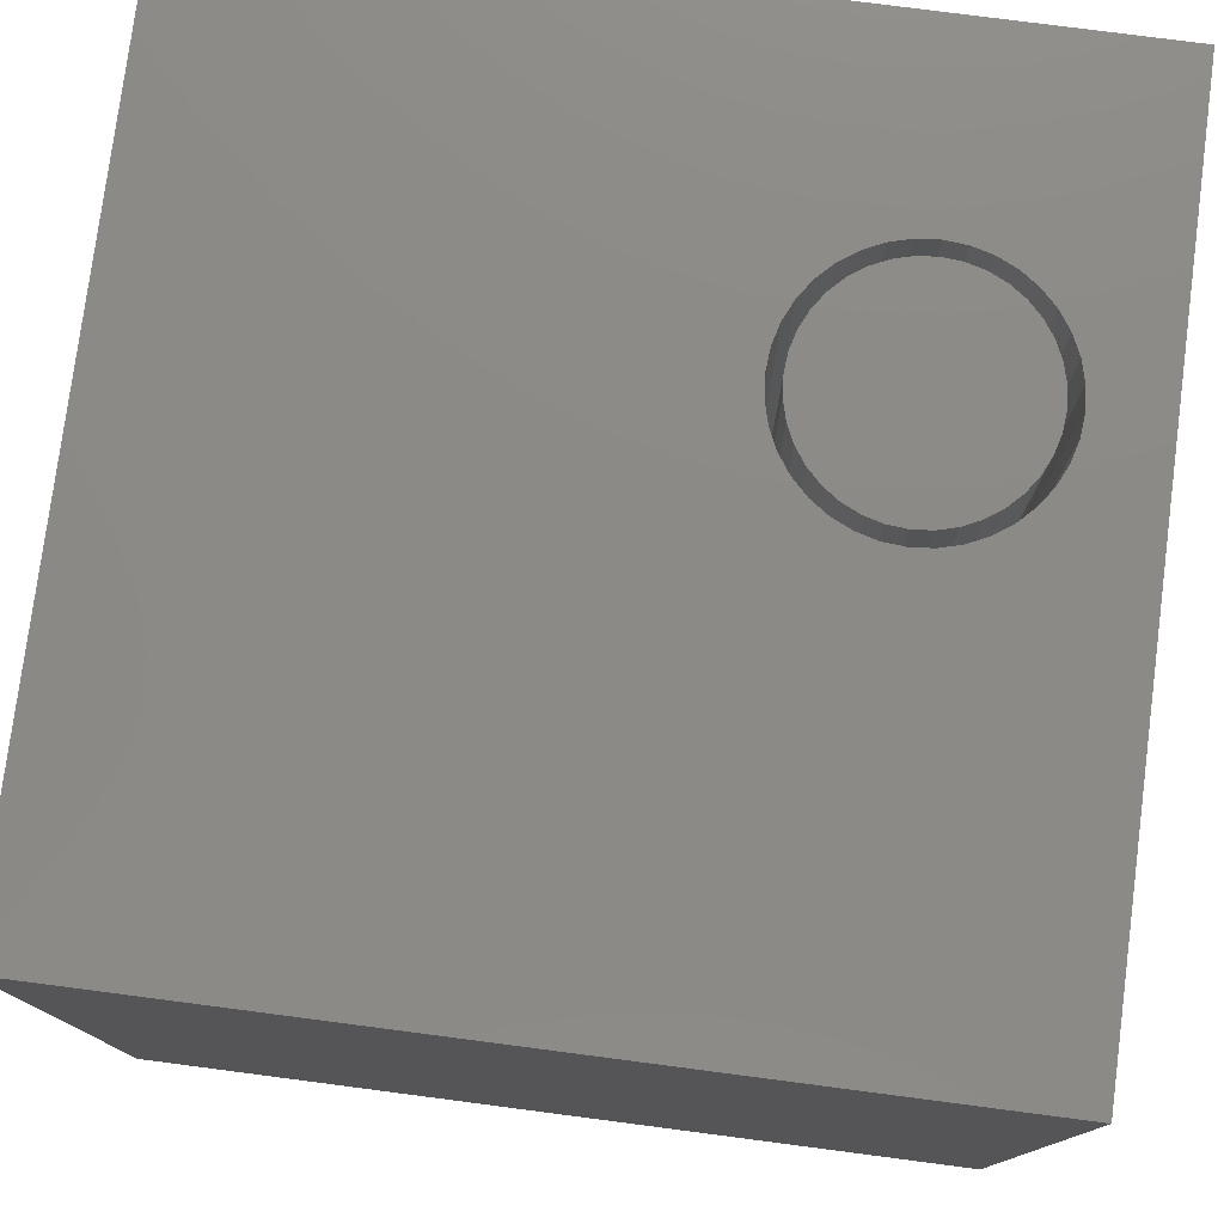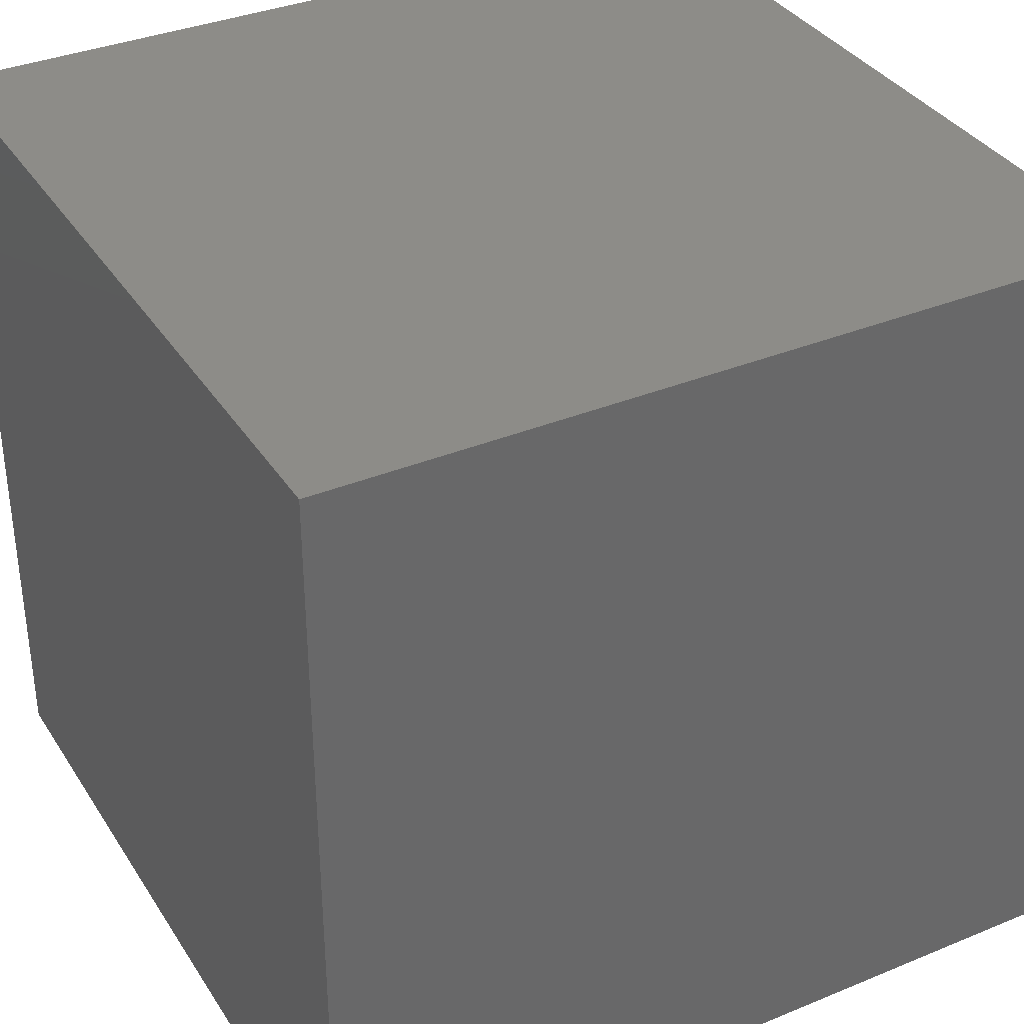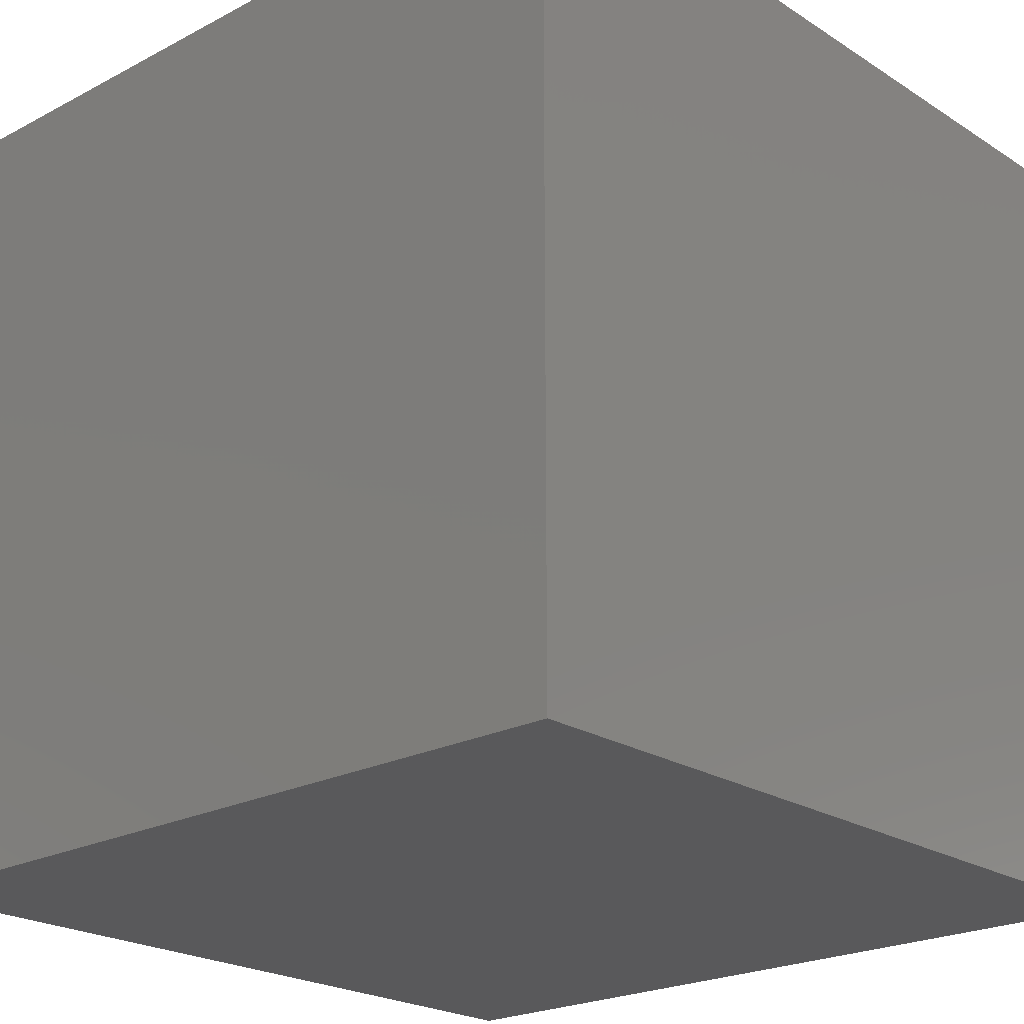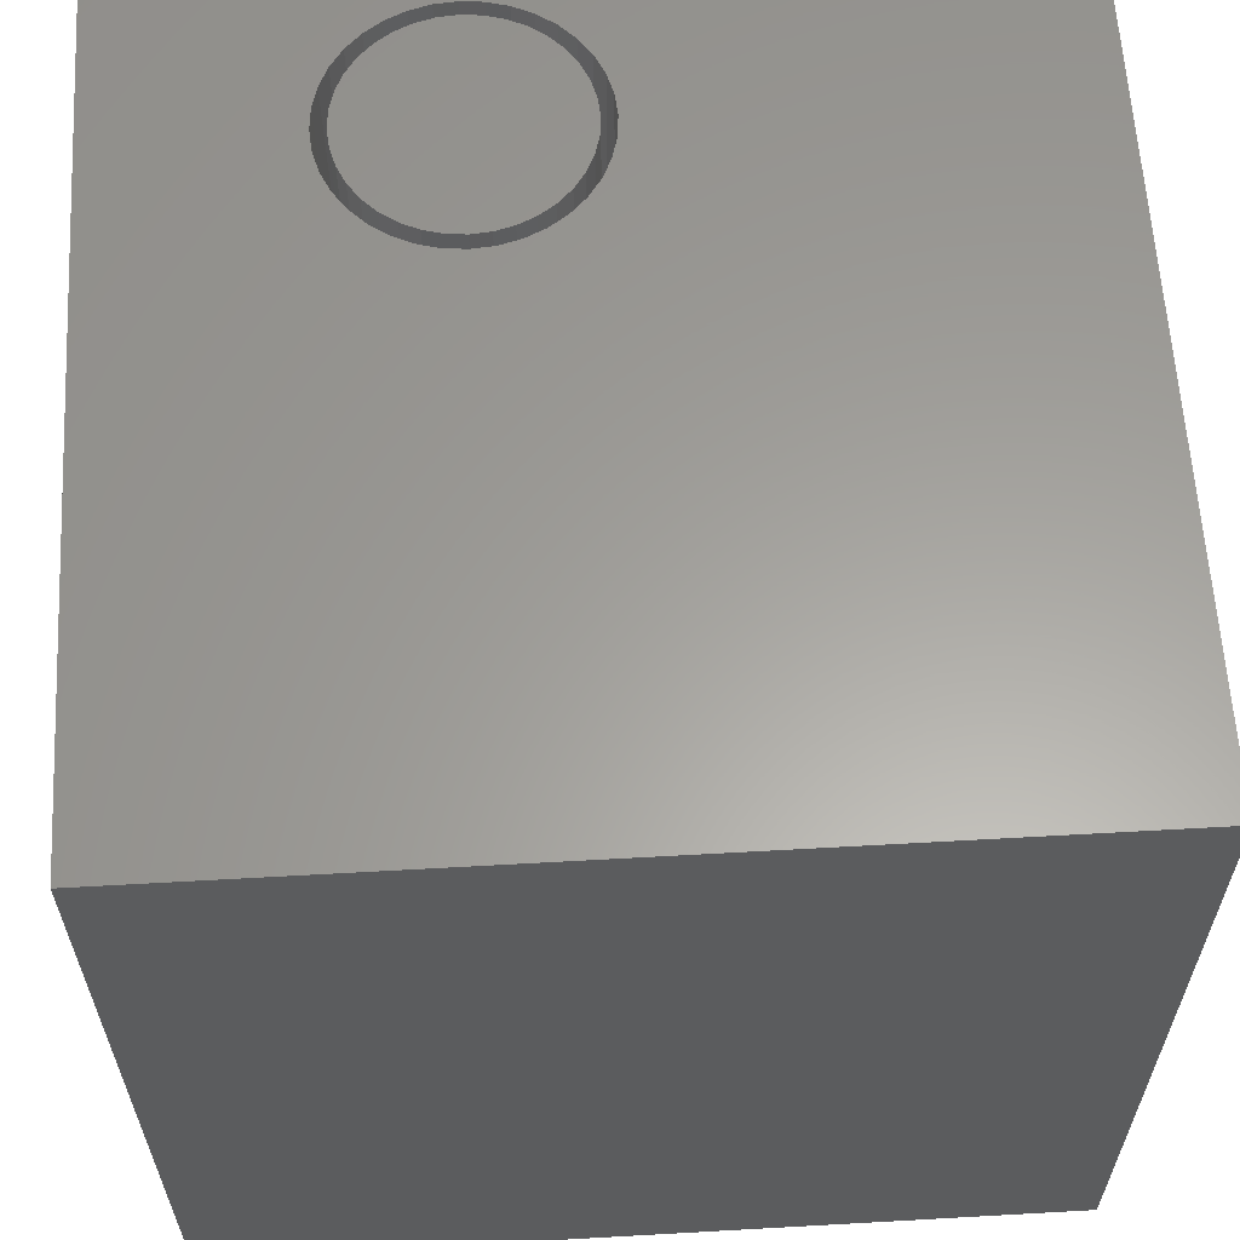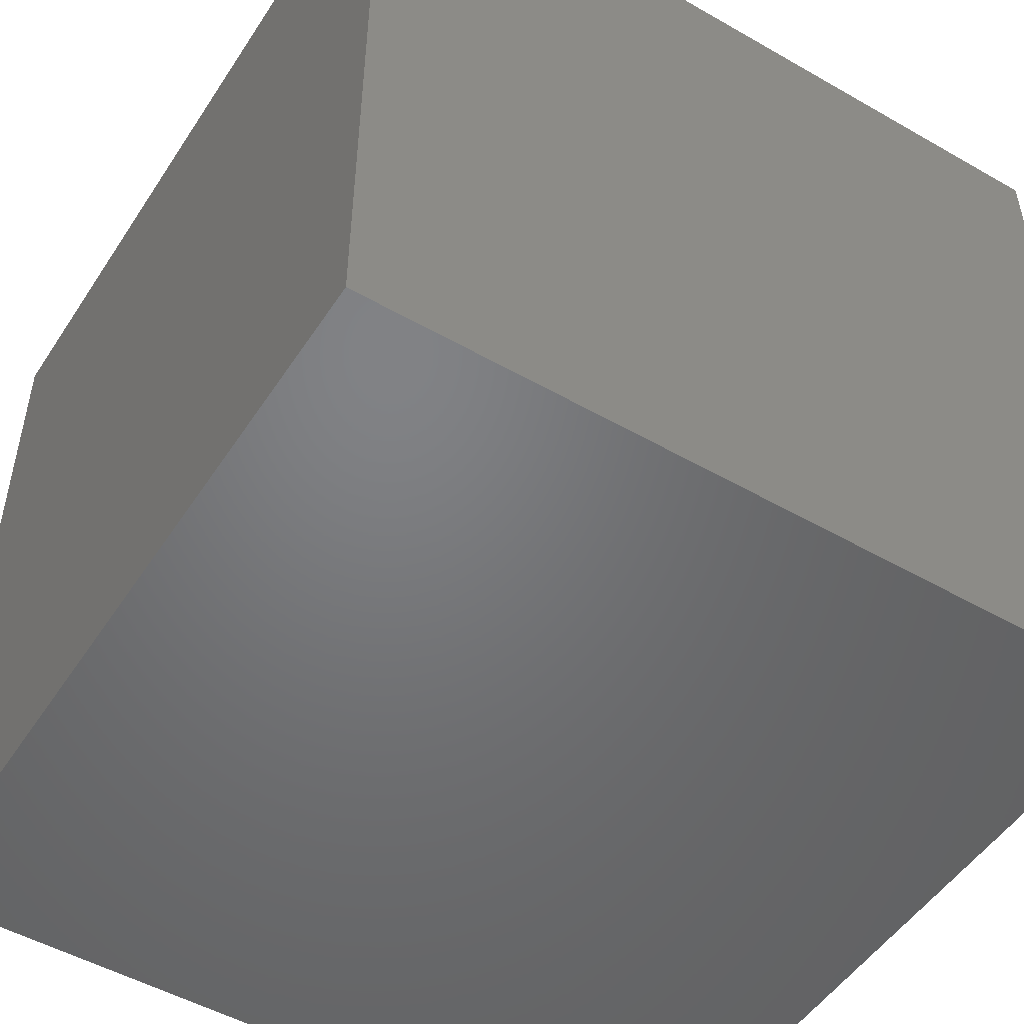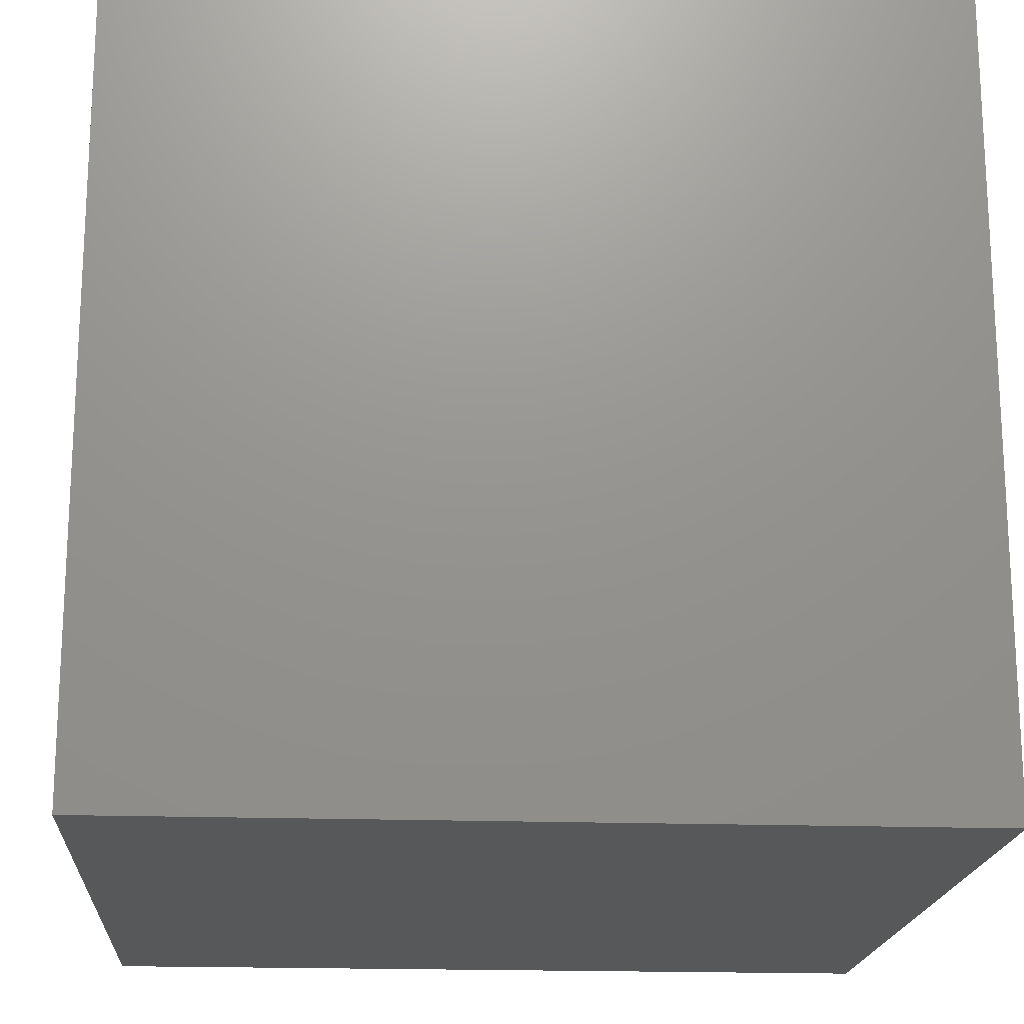
<metadata>
{"format":"stl","ext":"stl","renderer":"f3d","projection":"perspective","resolution":1024,"background":"white","views":[{"elev":77.8,"azim":7.4,"up":"+Z"},{"elev":35.6,"azim":-118.5,"up":"+Y"},{"elev":-22.3,"azim":132.3,"up":"+Z"},{"elev":61.2,"azim":-93.3,"up":"+Z"},{"elev":-50.5,"azim":57.9,"up":"+Z"},{"elev":-18.4,"azim":86.1,"up":"+Z"}]}
</metadata>
<code>
# stl→obj: 152 verts, 300 faces
v 0 10 10
v 0 10 0
v 0 0 10
v 0 0 0
v 9.133 6.575 10
v 9.155 6.321 10
v 10 10 10
v 8.194 4.949 10
v 7.948 4.883 10
v 10 0 10
v 9.067 5.822 10
v 8.959 5.591 10
v 8.813 5.382 10
v 9.133 6.068 10
v 8.633 5.202 10
v 8.425 5.056 10
v 7.195 4.949 10
v 7.441 4.883 10
v 7.694 4.86 10
v 6.256 6.068 10
v 7.694 7.782 10
v 7.948 7.76 10
v 8.194 7.694 10
v 6.964 5.056 10
v 6.755 5.202 10
v 6.575 5.382 10
v 6.429 5.591 10
v 6.322 5.822 10
v 6.234 6.321 10
v 6.256 6.575 10
v 6.322 6.821 10
v 6.429 7.051 10
v 6.575 7.26 10
v 6.755 7.44 10
v 8.425 7.586 10
v 8.633 7.44 10
v 8.813 7.26 10
v 8.959 7.051 10
v 9.067 6.821 10
v 6.964 7.586 10
v 7.195 7.694 10
v 7.441 7.76 10
v 10 10 0
v 10 0 0
v 9.133 6.068 2.305
v 9.155 6.321 2.305
v 9.133 6.575 2.305
v 9.067 6.821 2.305
v 8.959 7.051 2.305
v 8.813 7.26 2.305
v 8.633 7.44 2.305
v 8.425 7.586 2.305
v 8.194 7.694 2.305
v 7.948 7.76 2.305
v 7.694 7.782 2.305
v 7.441 7.76 2.305
v 7.195 7.694 2.305
v 6.964 7.586 2.305
v 6.755 7.44 2.305
v 6.575 7.26 2.305
v 6.429 7.051 2.305
v 6.322 6.821 2.305
v 6.256 6.575 2.305
v 6.234 6.321 2.305
v 6.256 6.068 2.305
v 6.322 5.822 2.305
v 6.429 5.591 2.305
v 6.575 5.382 2.305
v 6.755 5.202 2.305
v 6.964 5.056 2.305
v 7.195 4.949 2.305
v 7.441 4.883 2.305
v 7.694 4.86 2.305
v 7.948 4.883 2.305
v 8.194 4.949 2.305
v 8.425 5.056 2.305
v 8.633 5.202 2.305
v 8.813 5.382 2.305
v 8.959 5.591 2.305
v 9.067 5.822 2.305
v 7.469 7.597 2.305
v 7.251 7.538 2.305
v 7.047 7.443 2.305
v 6.862 7.313 2.305
v 6.702 7.154 2.305
v 6.573 6.969 2.305
v 6.477 6.764 2.305
v 6.419 6.546 2.305
v 6.399 6.321 2.305
v 6.419 6.096 2.305
v 6.477 5.878 2.305
v 6.573 5.674 2.305
v 6.702 5.489 2.305
v 6.862 5.329 2.305
v 7.047 5.199 2.305
v 7.251 5.104 2.305
v 7.469 5.046 2.305
v 7.694 5.026 2.305
v 7.919 5.046 2.305
v 8.137 5.104 2.305
v 8.342 5.199 2.305
v 8.527 5.329 2.305
v 8.686 5.489 2.305
v 8.816 5.674 2.305
v 8.911 5.878 2.305
v 8.97 6.096 2.305
v 8.989 6.321 2.305
v 8.97 6.546 2.305
v 8.911 6.764 2.305
v 8.816 6.969 2.305
v 8.686 7.154 2.305
v 8.527 7.313 2.305
v 8.342 7.443 2.305
v 8.137 7.538 2.305
v 7.919 7.597 2.305
v 7.694 7.616 2.305
v 8.989 6.321 10
v 8.97 6.096 10
v 8.911 5.878 10
v 8.816 5.674 10
v 8.686 5.489 10
v 8.527 5.329 10
v 8.342 5.199 10
v 8.137 5.104 10
v 7.919 5.046 10
v 7.694 5.026 10
v 7.469 5.046 10
v 7.251 5.104 10
v 7.047 5.199 10
v 6.862 5.329 10
v 6.702 5.489 10
v 6.573 5.674 10
v 6.477 5.878 10
v 6.419 6.096 10
v 6.399 6.321 10
v 6.419 6.546 10
v 6.477 6.764 10
v 6.573 6.969 10
v 6.702 7.154 10
v 6.862 7.313 10
v 7.047 7.443 10
v 7.251 7.538 10
v 7.469 7.597 10
v 7.694 7.616 10
v 7.919 7.597 10
v 8.137 7.538 10
v 8.342 7.443 10
v 8.527 7.313 10
v 8.686 7.154 10
v 8.816 6.969 10
v 8.911 6.764 10
v 8.97 6.546 10
f 1 2 3
f 3 2 4
f 5 6 7
f 8 9 10
f 11 12 10
f 10 12 13
f 7 6 10
f 10 6 14
f 10 14 11
f 13 15 10
f 10 15 16
f 10 16 8
f 17 3 18
f 18 3 10
f 18 10 19
f 19 10 9
f 1 3 20
f 21 22 7
f 7 22 23
f 17 24 3
f 3 24 25
f 3 25 26
f 26 27 3
f 3 27 28
f 3 28 20
f 20 29 1
f 1 29 30
f 1 30 31
f 31 32 1
f 1 32 33
f 1 33 34
f 23 35 7
f 7 35 36
f 7 36 37
f 37 38 7
f 7 38 39
f 7 39 5
f 34 40 1
f 1 40 41
f 1 41 7
f 7 41 42
f 7 42 21
f 43 7 44
f 44 7 10
f 2 43 4
f 4 43 44
f 7 43 1
f 1 43 2
f 44 10 4
f 4 10 3
f 45 6 46
f 46 6 5
f 46 5 47
f 47 5 39
f 47 39 48
f 48 39 38
f 48 38 49
f 49 38 37
f 49 37 50
f 50 37 36
f 50 36 51
f 51 36 35
f 51 35 52
f 52 35 23
f 52 23 53
f 53 23 22
f 53 22 54
f 54 22 21
f 54 21 55
f 55 21 42
f 55 42 56
f 56 42 41
f 56 41 57
f 57 41 40
f 57 40 58
f 58 40 34
f 58 34 59
f 59 34 33
f 59 33 60
f 60 33 32
f 60 32 61
f 61 32 31
f 61 31 62
f 62 31 30
f 62 30 63
f 63 30 29
f 63 29 64
f 64 29 20
f 64 20 65
f 65 20 28
f 65 28 66
f 66 28 27
f 66 27 67
f 67 27 26
f 67 26 68
f 68 26 25
f 68 25 69
f 69 25 24
f 69 24 70
f 70 24 17
f 70 17 71
f 71 17 18
f 71 18 72
f 72 18 19
f 72 19 73
f 73 19 9
f 73 9 74
f 74 9 8
f 74 8 75
f 75 8 16
f 75 16 76
f 76 16 15
f 76 15 77
f 77 15 13
f 77 13 78
f 78 13 12
f 78 12 79
f 79 12 11
f 79 11 80
f 80 11 14
f 80 14 45
f 45 14 6
f 81 56 82
f 82 56 57
f 82 57 83
f 83 57 58
f 83 58 84
f 84 58 59
f 84 59 85
f 85 59 60
f 85 60 86
f 86 60 61
f 86 61 87
f 87 61 62
f 87 62 88
f 88 62 63
f 88 63 89
f 89 63 64
f 89 64 90
f 90 64 65
f 90 65 91
f 91 65 66
f 91 66 92
f 92 66 67
f 92 67 93
f 93 67 68
f 93 68 94
f 94 68 69
f 94 69 95
f 95 69 70
f 95 70 96
f 96 70 71
f 96 71 97
f 97 71 72
f 97 72 98
f 98 72 73
f 98 73 99
f 99 73 74
f 99 74 100
f 100 74 75
f 100 75 101
f 101 75 76
f 101 76 102
f 102 76 77
f 102 77 103
f 103 77 78
f 103 78 104
f 104 78 79
f 104 79 105
f 105 79 80
f 105 80 106
f 106 80 45
f 106 45 107
f 107 45 46
f 107 46 108
f 108 46 47
f 108 47 109
f 109 47 48
f 109 48 110
f 110 48 49
f 110 49 111
f 111 49 50
f 111 50 112
f 112 50 51
f 112 51 113
f 113 51 52
f 113 52 114
f 114 52 53
f 114 53 115
f 115 53 54
f 115 54 116
f 116 54 55
f 116 55 81
f 81 55 56
f 108 117 107
f 107 117 118
f 107 118 106
f 106 118 119
f 106 119 105
f 105 119 120
f 105 120 104
f 104 120 121
f 104 121 103
f 103 121 122
f 103 122 102
f 102 122 123
f 102 123 101
f 101 123 124
f 101 124 100
f 100 124 125
f 100 125 99
f 99 125 126
f 99 126 98
f 98 126 127
f 98 127 97
f 97 127 128
f 97 128 96
f 96 128 129
f 96 129 95
f 95 129 130
f 95 130 94
f 94 130 131
f 94 131 93
f 93 131 132
f 93 132 92
f 92 132 133
f 92 133 91
f 91 133 134
f 91 134 90
f 90 134 135
f 90 135 89
f 89 135 136
f 89 136 88
f 88 136 137
f 88 137 87
f 87 137 138
f 87 138 86
f 86 138 139
f 86 139 85
f 85 139 140
f 85 140 84
f 84 140 141
f 84 141 83
f 83 141 142
f 83 142 82
f 82 142 143
f 82 143 81
f 81 143 144
f 81 144 116
f 116 144 145
f 116 145 115
f 115 145 146
f 115 146 114
f 114 146 147
f 114 147 113
f 113 147 148
f 113 148 112
f 112 148 149
f 112 149 111
f 111 149 150
f 111 150 110
f 110 150 151
f 110 151 109
f 109 151 152
f 109 152 108
f 108 152 117
f 128 127 120
f 147 132 131
f 128 120 129
f 129 120 119
f 129 119 118
f 132 147 133
f 133 147 146
f 133 146 145
f 143 136 135
f 131 130 147
f 147 130 129
f 147 129 148
f 145 144 133
f 133 144 143
f 133 143 134
f 134 143 135
f 127 126 120
f 120 126 125
f 120 125 124
f 124 123 120
f 120 123 122
f 120 122 121
f 118 117 129
f 129 117 152
f 129 152 151
f 143 142 136
f 136 142 141
f 136 141 140
f 151 150 129
f 129 150 149
f 129 149 148
f 140 139 136
f 136 139 138
f 136 138 137

</code>
